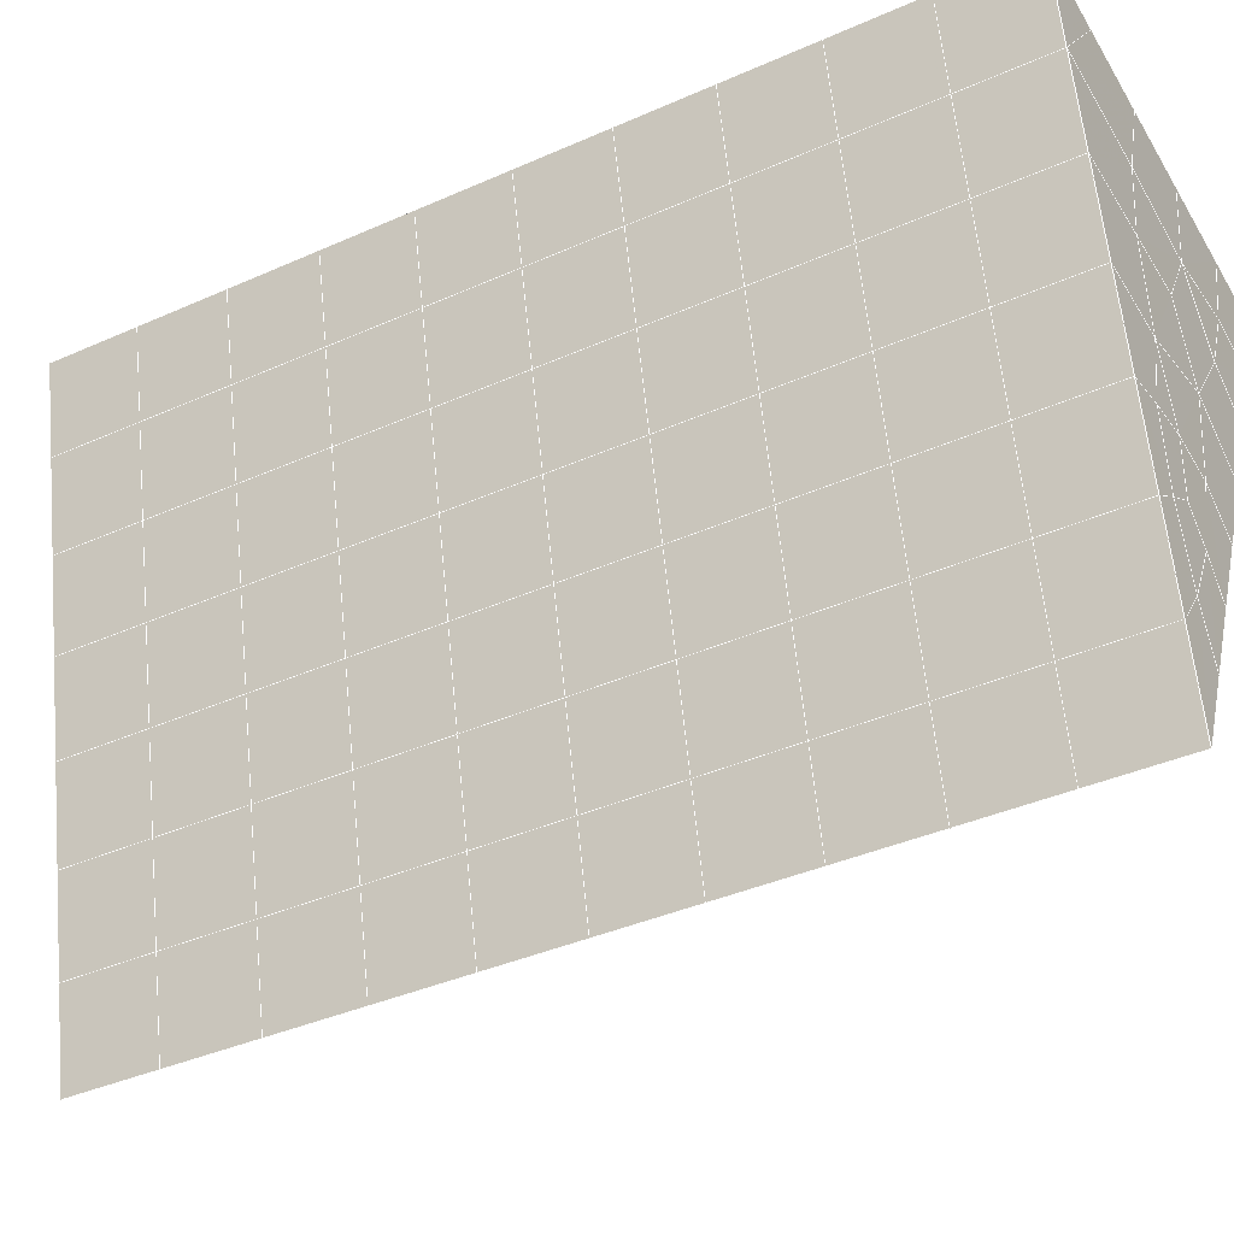
<metadata>
{"format":"obj","ext":"obj","renderer":"f3d","projection":"perspective","resolution":1024,"background":"white","views":[{"elev":-46.2,"azim":-60.7,"up":"+Y"}]}
</metadata>
<code>
v 49 18.15 20.7
v 51 18.15 20.7
v 50.89 16.21 20.57
v 49.04 15.89 20.54
v 49 18 22.9
v 51 17.99 22.9
v 49 17.84 25.09
v 51 17.84 25.09
v 49 17.69 27.29
v 51 17.69 27.29
v 49 17.53 29.48
v 51 17.53 29.48
v 49 17.38 31.68
v 51 17.38 31.68
v 49 17.23 33.87
v 51 17.23 33.87
v 49 17.07 36.06
v 51 17.07 36.06
v 49 16.92 38.26
v 51 16.92 38.26
v 49 16.77 40.45
v 51 16.77 40.45
v 49 16.61 42.65
v 51 16.61 42.65
v 48.59 14.45 42.5
v 50.89 14.29 42.49
v 48.54 12.46 42.36
v 50.12 12.55 42.36
v 49.04 10.26 42.2
v 51.12 10.93 42.25
v 49.84 8.588 42.09
v 51.02 8.571 42.09
v 49.96 7.107 41.98
v 50.69 6.597 41.95
v 49.26 6.53 41.94
v 49.99 4.925 41.83
v 48.57 5.926 41.9
v 49.29 3.788 41.75
v 48.57 6.079 39.71
v 49.29 3.941 39.56
v 48.57 6.233 37.51
v 49.29 4.095 37.36
v 48.57 6.386 35.32
v 49.29 4.248 35.17
v 48.57 6.54 33.12
v 49.29 4.402 32.97
v 48.57 6.693 30.93
v 49.29 4.555 30.78
v 48.57 6.847 28.73
v 49.29 4.709 28.58
v 48.57 7 26.54
v 49.29 4.862 26.39
v 48.57 7.153 24.34
v 49.29 5.016 24.19
v 48.57 7.306 22.15
v 49.29 5.169 22
v 48.57 7.46 19.95
v 49.29 5.322 19.81
v 50.01 7.832 19.98
v 50 5.944 19.85
v 51.43 7.46 19.96
v 50.71 5.323 19.81
v 51.43 7.307 22.15
v 50.71 5.169 22
v 51.43 7.153 24.34
v 50.71 5.016 24.19
v 51.43 7 26.54
v 50.71 4.862 26.39
v 51.43 6.847 28.73
v 50.71 4.709 28.58
v 51.43 6.693 30.93
v 50.71 4.555 30.78
v 51.43 6.539 33.12
v 50.71 4.402 32.97
v 51.43 6.386 35.32
v 50.71 4.249 35.17
v 51.43 6.233 37.51
v 50.71 4.095 37.36
v 51.43 6.079 39.71
v 50.71 3.942 39.56
v 51.43 5.926 41.9
v 50.71 3.788 41.75
v 52.14 8.064 42.05
v 52.14 8.217 39.86
v 52.14 8.37 37.66
v 52.14 8.524 35.47
v 52.14 8.677 33.27
v 52.14 8.83 31.08
v 52.14 8.984 28.88
v 52.14 9.138 26.69
v 52.14 9.291 24.49
v 52.14 9.444 22.3
v 52.14 9.598 20.1
v 50.04 10.46 20.16
v 47.86 9.598 20.1
v 47.86 9.444 22.3
v 47.86 9.291 24.49
v 47.86 9.137 26.69
v 47.86 8.984 28.88
v 47.86 8.831 31.08
v 47.86 8.677 33.27
v 47.86 8.523 35.47
v 47.86 8.37 37.66
v 47.86 8.217 39.86
v 47.86 8.063 42.05
v 48.84 8.366 42.07
v 50 1.65 41.6
v 50 1.804 39.41
v 50 1.957 37.21
v 50 2.111 35.02
v 50 2.264 32.82
v 50 2.418 30.63
v 50 2.571 28.43
v 50 2.725 26.24
v 50 2.878 24.05
v 50 3.032 21.85
v 50 3.185 19.66
v 51.49 12.47 20.31
v 52.86 11.74 20.25
v 52.19 14.19 20.43
v 53.57 13.87 20.4
v 52.62 16.17 20.56
v 54.29 16.01 20.55
v 53 18.15 20.7
v 55 18.15 20.7
v 53 18 22.9
v 55 18 22.9
v 53 17.84 25.09
v 55 17.84 25.09
v 53 17.69 27.29
v 55 17.69 27.29
v 53 17.53 29.48
v 55 17.53 29.48
v 53 17.38 31.68
v 55 17.38 31.68
v 53 17.23 33.87
v 55 17.23 33.87
v 53 17.07 36.07
v 55 17.07 36.07
v 53 16.92 38.26
v 55 16.92 38.26
v 53 16.77 40.45
v 55 16.77 40.45
v 53 16.61 42.65
v 55 16.61 42.65
v 52.76 14.66 42.51
v 54.29 14.48 42.5
v 52.24 12.93 42.39
v 53.57 12.34 42.35
v 52.86 10.2 42.2
v 47.14 10.2 42.2
v 46.43 12.34 42.35
v 45.71 14.48 42.5
v 47 16.61 42.65
v 47 16.77 40.45
v 47 16.92 38.26
v 47 17.07 36.06
v 47 17.23 33.87
v 47 17.38 31.68
v 47 17.53 29.48
v 47 17.69 27.29
v 47 17.84 25.09
v 47 18 22.9
v 47 18.15 20.7
v 47.23 16.22 20.57
v 48.83 12.66 20.32
v 50.46 14.13 20.42
v 47.14 11.74 20.25
v 47.14 11.58 22.45
v 47.14 11.43 24.64
v 47.14 11.28 26.84
v 47.14 11.12 29.03
v 47.14 10.97 31.23
v 47.14 10.81 33.42
v 47.14 10.66 35.62
v 47.14 10.51 37.81
v 47.14 10.35 40.01
v 52.86 11.58 22.45
v 52.86 11.43 24.64
v 52.86 11.28 26.84
v 52.86 11.12 29.03
v 52.86 10.97 31.23
v 52.86 10.81 33.42
v 52.86 10.66 35.62
v 52.86 10.51 37.81
v 52.86 10.35 40.01
v 53.57 12.49 40.15
v 53.57 12.65 37.96
v 53.57 12.8 35.77
v 53.57 12.95 33.57
v 53.57 13.11 31.38
v 53.57 13.26 29.18
v 53.57 13.41 26.99
v 53.57 13.57 24.79
v 53.57 13.72 22.6
v 54.29 14.63 40.3
v 54.29 14.78 38.11
v 54.29 14.94 35.92
v 54.29 15.09 33.72
v 54.29 15.24 31.53
v 54.29 15.4 29.33
v 54.29 15.55 27.14
v 54.29 15.7 24.94
v 54.29 15.86 22.75
v 47.79 14.53 20.45
v 46.43 13.87 20.4
v 46.43 13.72 22.6
v 46.43 13.57 24.79
v 46.43 13.41 26.99
v 46.43 13.26 29.18
v 46.43 13.11 31.38
v 46.43 12.95 33.57
v 46.43 12.8 35.77
v 46.43 12.65 37.96
v 46.43 12.49 40.16
v 45.71 16.01 20.55
v 45.71 15.86 22.75
v 45.71 15.7 24.94
v 45.71 15.55 27.14
v 45.71 15.4 29.33
v 45.71 15.24 31.53
v 45.71 15.09 33.72
v 45.71 14.94 35.92
v 45.71 14.78 38.11
v 45.71 14.63 40.3
v 45 18.15 20.7
v 45 17.99 22.9
v 45 17.84 25.09
v 45 17.69 27.29
v 45 17.53 29.48
v 45 17.38 31.68
v 45 17.23 33.87
v 45 17.07 36.07
v 45 16.92 38.26
v 45 16.77 40.45
v 45 16.61 42.65
v 49.96 7.107 41.98
v 49.84 8.588 42.09
v 49.04 10.26 42.2
v 47.14 10.2 42.2
v 47.14 10.35 40.01
v 47.86 8.217 39.86
v 48.57 6.079 39.71
v 49.29 3.941 39.56
v 49.29 3.788 41.75
v 50 1.65 41.6
v 50.71 3.788 41.75
v 50.71 3.942 39.56
v 51.43 6.079 39.71
v 51.43 5.926 41.9
v 52.14 8.064 42.05
v 51.02 8.571 42.09
v 51.12 10.93 42.25
v 48.84 8.366 42.07
v 47.86 8.063 42.05
v 48.57 5.926 41.9
v 49.99 4.925 41.83
v 50.69 6.597 41.95
v 49.26 6.53 41.94
v 48.57 6.233 37.51
v 47.86 8.37 37.66
v 47.14 10.51 37.81
v 46.43 12.65 37.96
v 46.43 12.49 40.16
v 46.43 12.34 42.35
v 48.54 12.46 42.36
v 52.24 12.93 42.39
v 50.89 14.29 42.49
v 50.12 12.55 42.36
v 52.86 10.2 42.2
v 52.14 8.217 39.86
v 51.43 6.233 37.51
v 50.71 4.095 37.36
v 50 1.804 39.41
v 45.71 14.48 42.5
v 45.71 14.63 40.3
v 45.71 14.78 38.11
v 45.71 14.94 35.92
v 46.43 12.8 35.77
v 47.14 10.66 35.62
v 47.86 8.523 35.47
v 52.76 14.66 42.51
v 53.57 12.34 42.35
v 53.57 12.49 40.15
v 52.86 10.35 40.01
v 52.86 10.51 37.81
v 52.14 8.37 37.66
v 52.14 8.524 35.47
v 51.43 6.386 35.32
v 51.43 6.539 33.12
v 50.71 4.402 32.97
v 50.71 4.249 35.17
v 50 2.111 35.02
v 50 1.957 37.21
v 49.29 4.095 37.36
v 54.29 14.48 42.5
v 53 16.61 42.65
v 51 16.61 42.65
v 48.59 14.45 42.5
v 55 16.61 42.65
v 55 16.77 40.45
v 55 16.92 38.26
v 55 17.07 36.06
v 54.29 14.94 35.92
v 54.29 15.09 33.72
v 53.57 12.95 33.57
v 53.57 13.11 31.38
v 52.86 10.97 31.23
v 52.86 11.12 29.03
v 52.14 8.984 28.88
v 52.14 9.138 26.69
v 51.43 7 26.54
v 51.43 7.153 24.34
v 50.71 5.016 24.19
v 50.71 4.862 26.39
v 50 2.725 26.24
v 50 2.571 28.43
v 49.29 4.709 28.58
v 49.29 4.555 30.78
v 48.57 6.693 30.93
v 48.57 6.54 33.12
v 47.86 8.677 33.27
v 48.57 6.386 35.32
v 49.29 4.402 32.97
v 50 2.418 30.63
v 50.71 4.709 28.58
v 51.43 6.847 28.73
v 52.14 8.83 31.08
v 52.86 10.81 33.42
v 53.57 12.8 35.77
v 54.29 14.78 38.11
v 53 16.92 38.26
v 53 16.77 40.45
v 54.29 14.63 40.3
v 53.57 12.65 37.96
v 52.86 10.66 35.62
v 52.14 8.677 33.27
v 51.43 6.693 30.93
v 50.71 4.555 30.78
v 50 2.264 32.82
v 49.29 4.248 35.17
v 51 16.77 40.45
v 49 16.61 42.65
v 45 16.61 42.65
v 45 16.77 40.45
v 45 16.92 38.26
v 45 17.07 36.07
v 45.71 15.09 33.72
v 46.43 12.95 33.57
v 47.14 10.81 33.42
v 47 16.77 40.45
v 49 16.77 40.45
v 51 16.92 38.26
v 53 17.07 36.07
v 55 17.23 33.87
v 54.29 15.24 31.53
v 53.57 13.26 29.18
v 52.86 11.28 26.84
v 52.14 9.291 24.49
v 51.43 7.307 22.15
v 50.71 5.169 22
v 50 2.878 24.04
v 49.29 4.862 26.39
v 48.57 6.847 28.73
v 47.86 8.831 31.08
v 47.14 10.97 31.23
v 47.86 8.984 28.88
v 48.57 7 26.54
v 49.29 5.016 24.19
v 50 3.032 21.85
v 50.71 5.323 19.81
v 51.43 7.46 19.96
v 52.14 9.444 22.3
v 52.86 11.43 24.64
v 53.57 13.41 26.99
v 54.29 15.4 29.33
v 55 17.38 31.68
v 53 17.23 33.87
v 51 17.07 36.06
v 49 16.92 38.26
v 47 16.61 42.65
v 50 3.185 19.66
v 49.29 5.322 19.81
v 49.29 5.169 22
v 48.57 7.306 22.15
v 48.57 7.153 24.34
v 47.86 9.291 24.49
v 47.86 9.137 26.69
v 47.14 11.28 26.84
v 47.14 11.12 29.03
v 46.43 13.26 29.18
v 46.43 13.11 31.38
v 50 5.944 19.85
v 50.01 7.832 19.98
v 52.14 9.598 20.1
v 52.86 11.58 22.45
v 53.57 13.57 24.79
v 54.29 15.55 27.14
v 55 17.53 29.48
v 53 17.38 31.68
v 51 17.23 33.87
v 49 17.07 36.06
v 47 16.92 38.26
v 47 17.07 36.06
v 45 17.23 33.87
v 45.71 15.24 31.53
v 48.57 7.46 19.95
v 47.86 9.444 22.3
v 47.14 11.43 24.64
v 46.43 13.41 26.99
v 45.71 15.4 29.33
v 45 17.38 31.68
v 47 17.23 33.87
v 49 17.23 33.87
v 47 17.38 31.68
v 45 17.53 29.48
v 45.71 15.55 27.14
v 46.43 13.57 24.79
v 47.14 11.58 22.45
v 47.86 9.598 20.1
v 50.04 10.46 20.16
v 52.86 11.74 20.25
v 53.57 13.72 22.6
v 54.29 15.7 24.94
v 55 17.69 27.29
v 53 17.53 29.48
v 51 17.38 31.68
v 49 17.38 31.68
v 47 17.53 29.48
v 45 17.69 27.29
v 45.71 15.7 24.94
v 46.43 13.72 22.6
v 47.14 11.74 20.25
v 51.49 12.47 20.31
v 53.57 13.87 20.4
v 54.29 15.86 22.75
v 55 17.84 25.09
v 53 17.69 27.29
v 51 17.53 29.48
v 49 17.53 29.48
v 47 17.69 27.29
v 45 17.84 25.09
v 45.71 15.86 22.75
v 46.43 13.87 20.4
v 48.83 12.66 20.32
v 55 18.15 20.7
v 53 18.15 20.7
v 52.62 16.17 20.56
v 50.89 16.21 20.57
v 50.46 14.13 20.42
v 52.19 14.19 20.43
v 54.29 16.01 20.55
v 55 18 22.9
v 53 18 22.9
v 53 17.84 25.09
v 51 17.84 25.09
v 49 17.84 25.09
v 47 17.84 25.09
v 45 17.99 22.9
v 45.71 16.01 20.55
v 47.79 14.53 20.45
v 51 17.69 27.29
v 49 17.69 27.29
v 51 17.99 22.9
v 51 18.15 20.7
v 49 18 22.9
v 47 18 22.9
v 45 18.15 20.7
v 47.23 16.22 20.57
v 49.04 15.89 20.54
v 49 18.15 20.7
v 47 18.15 20.7
f 1 2 3
f 1 3 4
f 5 6 2
f 5 2 1
f 7 8 6
f 7 6 5
f 9 10 8
f 9 8 7
f 11 12 10
f 11 10 9
f 13 14 12
f 13 12 11
f 15 16 14
f 15 14 13
f 17 18 16
f 17 16 15
f 19 20 18
f 19 18 17
f 21 22 20
f 21 20 19
f 23 24 22
f 23 22 21
f 25 26 24
f 25 24 23
f 27 28 26
f 27 26 25
f 29 30 28
f 29 28 27
f 31 32 30
f 31 30 29
f 33 34 32
f 33 32 31
f 35 36 34
f 35 34 33
f 37 38 36
f 37 36 35
f 39 40 38
f 39 38 37
f 41 42 40
f 41 40 39
f 43 44 42
f 43 42 41
f 45 46 44
f 45 44 43
f 47 48 46
f 47 46 45
f 49 50 48
f 49 48 47
f 51 52 50
f 51 50 49
f 53 54 52
f 53 52 51
f 55 56 54
f 55 54 53
f 57 58 56
f 57 56 55
f 59 60 58
f 59 58 57
f 61 62 60
f 61 60 59
f 63 64 62
f 63 62 61
f 65 66 64
f 65 64 63
f 67 68 66
f 67 66 65
f 69 70 68
f 69 68 67
f 71 72 70
f 71 70 69
f 73 74 72
f 73 72 71
f 75 76 74
f 75 74 73
f 77 78 76
f 77 76 75
f 79 80 78
f 79 78 77
f 81 82 80
f 81 80 79
f 34 36 82
f 34 82 81
f 81 83 32
f 81 32 34
f 79 84 83
f 79 83 81
f 77 85 84
f 77 84 79
f 75 86 85
f 75 85 77
f 73 87 86
f 73 86 75
f 71 88 87
f 71 87 73
f 69 89 88
f 69 88 71
f 67 90 89
f 67 89 69
f 65 91 90
f 65 90 67
f 63 92 91
f 63 91 65
f 61 93 92
f 61 92 63
f 59 94 93
f 59 93 61
f 57 95 94
f 57 94 59
f 55 96 95
f 55 95 57
f 53 97 96
f 53 96 55
f 51 98 97
f 51 97 53
f 49 99 98
f 49 98 51
f 47 100 99
f 47 99 49
f 45 101 100
f 45 100 47
f 43 102 101
f 43 101 45
f 41 103 102
f 41 102 43
f 39 104 103
f 39 103 41
f 37 105 104
f 37 104 39
f 35 106 105
f 35 105 37
f 33 31 106
f 33 106 35
f 107 82 36
f 107 36 38
f 108 80 82
f 108 82 107
f 109 78 80
f 109 80 108
f 110 76 78
f 110 78 109
f 111 74 76
f 111 76 110
f 112 72 74
f 112 74 111
f 113 70 72
f 113 72 112
f 114 68 70
f 114 70 113
f 115 66 68
f 115 68 114
f 116 64 66
f 116 66 115
f 117 62 64
f 117 64 116
f 58 60 62
f 58 62 117
f 116 56 58
f 116 58 117
f 115 54 56
f 115 56 116
f 114 52 54
f 114 54 115
f 113 50 52
f 113 52 114
f 112 48 50
f 112 50 113
f 111 46 48
f 111 48 112
f 110 44 46
f 110 46 111
f 109 42 44
f 109 44 110
f 108 40 42
f 108 42 109
f 107 38 40
f 107 40 108
f 118 119 93
f 118 93 94
f 120 121 119
f 120 119 118
f 122 123 121
f 122 121 120
f 124 125 123
f 124 123 122
f 126 127 125
f 126 125 124
f 128 129 127
f 128 127 126
f 130 131 129
f 130 129 128
f 132 133 131
f 132 131 130
f 134 135 133
f 134 133 132
f 136 137 135
f 136 135 134
f 138 139 137
f 138 137 136
f 140 141 139
f 140 139 138
f 142 143 141
f 142 141 140
f 144 145 143
f 144 143 142
f 146 147 145
f 146 145 144
f 148 149 147
f 148 147 146
f 30 150 149
f 30 149 148
f 32 83 150
f 32 150 30
f 29 151 105
f 29 105 106
f 27 152 151
f 27 151 29
f 25 153 152
f 25 152 27
f 23 154 153
f 23 153 25
f 21 155 154
f 21 154 23
f 19 156 155
f 19 155 21
f 17 157 156
f 17 156 19
f 15 158 157
f 15 157 17
f 13 159 158
f 13 158 15
f 11 160 159
f 11 159 13
f 9 161 160
f 9 160 11
f 7 162 161
f 7 161 9
f 5 163 162
f 5 162 7
f 1 164 163
f 1 163 5
f 4 165 164
f 4 164 1
f 94 166 167
f 94 167 118
f 95 168 166
f 95 166 94
f 96 169 168
f 96 168 95
f 97 170 169
f 97 169 96
f 98 171 170
f 98 170 97
f 99 172 171
f 99 171 98
f 100 173 172
f 100 172 99
f 101 174 173
f 101 173 100
f 102 175 174
f 102 174 101
f 103 176 175
f 103 175 102
f 104 177 176
f 104 176 103
f 105 151 177
f 105 177 104
f 178 92 93
f 178 93 119
f 179 91 92
f 179 92 178
f 180 90 91
f 180 91 179
f 181 89 90
f 181 90 180
f 182 88 89
f 182 89 181
f 183 87 88
f 183 88 182
f 184 86 87
f 184 87 183
f 185 85 86
f 185 86 184
f 186 84 85
f 186 85 185
f 150 83 84
f 150 84 186
f 186 187 149
f 186 149 150
f 185 188 187
f 185 187 186
f 184 189 188
f 184 188 185
f 183 190 189
f 183 189 184
f 182 191 190
f 182 190 183
f 181 192 191
f 181 191 182
f 180 193 192
f 180 192 181
f 179 194 193
f 179 193 180
f 178 195 194
f 178 194 179
f 119 121 195
f 119 195 178
f 187 196 147
f 187 147 149
f 188 197 196
f 188 196 187
f 189 198 197
f 189 197 188
f 190 199 198
f 190 198 189
f 191 200 199
f 191 199 190
f 192 201 200
f 192 200 191
f 193 202 201
f 193 201 192
f 194 203 202
f 194 202 193
f 195 204 203
f 195 203 194
f 121 123 204
f 121 204 195
f 196 143 145
f 196 145 147
f 197 141 143
f 197 143 196
f 198 139 141
f 198 141 197
f 199 137 139
f 199 139 198
f 200 135 137
f 200 137 199
f 201 133 135
f 201 135 200
f 202 131 133
f 202 133 201
f 203 129 131
f 203 131 202
f 204 127 129
f 204 129 203
f 123 125 127
f 123 127 204
f 166 205 4
f 166 4 167
f 168 206 205
f 168 205 166
f 169 207 206
f 169 206 168
f 170 208 207
f 170 207 169
f 171 209 208
f 171 208 170
f 172 210 209
f 172 209 171
f 173 211 210
f 173 210 172
f 174 212 211
f 174 211 173
f 175 213 212
f 175 212 174
f 176 214 213
f 176 213 175
f 177 215 214
f 177 214 176
f 151 152 215
f 151 215 177
f 144 24 26
f 144 26 146
f 142 22 24
f 142 24 144
f 140 20 22
f 140 22 142
f 138 18 20
f 138 20 140
f 136 16 18
f 136 18 138
f 134 14 16
f 134 16 136
f 132 12 14
f 132 14 134
f 130 10 12
f 130 12 132
f 128 8 10
f 128 10 130
f 126 6 8
f 126 8 128
f 124 2 6
f 124 6 126
f 122 3 2
f 122 2 124
f 120 167 3
f 120 3 122
f 206 216 165
f 206 165 205
f 207 217 216
f 207 216 206
f 208 218 217
f 208 217 207
f 209 219 218
f 209 218 208
f 210 220 219
f 210 219 209
f 211 221 220
f 211 220 210
f 212 222 221
f 212 221 211
f 213 223 222
f 213 222 212
f 214 224 223
f 214 223 213
f 215 225 224
f 215 224 214
f 152 153 225
f 152 225 215
f 216 226 164
f 216 164 165
f 217 227 226
f 217 226 216
f 218 228 227
f 218 227 217
f 219 229 228
f 219 228 218
f 220 230 229
f 220 229 219
f 221 231 230
f 221 230 220
f 222 232 231
f 222 231 221
f 223 233 232
f 223 232 222
f 224 234 233
f 224 233 223
f 225 235 234
f 225 234 224
f 153 236 235
f 153 235 225
f 227 163 164
f 227 164 226
f 228 162 163
f 228 163 227
f 229 161 162
f 229 162 228
f 230 160 161
f 230 161 229
f 231 159 160
f 231 160 230
f 232 158 159
f 232 159 231
f 233 157 158
f 233 158 232
f 234 156 157
f 234 157 233
f 235 155 156
f 235 156 234
f 236 154 155
f 236 155 235
f 28 30 148
f 28 148 26
f 167 4 3
f 4 205 165
f 120 118 167
f 154 236 153
f 148 146 26
f 31 29 106
l 237 238
l 238 239
l 239 240
l 240 241
l 241 242
l 242 243
l 243 244
l 244 245
l 245 246
l 246 247
l 247 248
l 248 249
l 249 250
l 250 251
l 251 252
l 252 253
l 253 239
l 239 254
l 254 255
l 255 256
l 256 245
l 245 257
l 257 247
l 247 250
l 250 258
l 258 252
l 252 238
l 238 254
l 254 259
l 259 237
l 237 258
l 258 257
l 257 259
l 259 256
l 256 243
l 243 260
l 260 261
l 261 262
l 262 263
l 263 264
l 264 265
l 265 266
l 266 239
l 253 267
l 267 268
l 268 269
l 269 253
l 253 270
l 270 251
l 251 271
l 271 249
l 249 272
l 272 273
l 273 248
l 248 274
l 274 246
l 240 265
l 265 275
l 275 276
l 276 277
l 277 278
l 278 279
l 279 280
l 280 281
l 281 261
l 261 242
l 242 255
l 255 240
l 268 282
l 282 267
l 267 283
l 283 284
l 284 285
l 285 286
l 286 287
l 287 288
l 288 289
l 289 290
l 290 291
l 291 292
l 292 293
l 293 294
l 294 295
l 295 244
l 244 274
l 274 294
l 294 273
l 273 292
l 292 289
l 289 272
l 272 287
l 287 271
l 271 285
l 285 270
l 270 283
l 283 296
l 296 282
l 282 297
l 297 298
l 298 268
l 268 299
l 299 266
l 266 269
l 300 301
l 301 302
l 302 303
l 303 304
l 304 305
l 305 306
l 306 307
l 307 308
l 308 309
l 309 310
l 310 311
l 311 312
l 312 313
l 313 314
l 314 315
l 315 316
l 316 317
l 317 318
l 318 319
l 319 320
l 320 321
l 321 322
l 322 281
l 281 323
l 323 321
l 321 324
l 324 319
l 319 325
l 325 317
l 317 326
l 326 315
l 315 312
l 312 327
l 327 310
l 310 328
l 328 308
l 308 329
l 329 306
l 306 330
l 330 304
l 304 331
l 331 302
l 302 332
l 332 333
l 333 297
l 297 300
l 300 296
l 296 334
l 334 331
l 331 335
l 335 330
l 330 336
l 336 329
l 329 337
l 337 328
l 328 338
l 338 327
l 327 326
l 326 339
l 339 325
l 325 340
l 340 324
l 324 341
l 341 323
l 323 260
l 260 295
l 295 341
l 341 293
l 293 340
l 340 291
l 291 339
l 339 338
l 338 290
l 290 337
l 337 288
l 288 336
l 336 286
l 286 335
l 335 284
l 284 334
l 334 301
l 301 333
l 333 342
l 342 298
l 298 343
l 343 299
l 299 275
l 275 344
l 344 345
l 345 346
l 346 347
l 347 278
l 278 348
l 348 349
l 349 350
l 350 280
l 280 262
l 262 241
l 241 264
l 264 276
l 276 345
l 345 351
l 351 352
l 352 342
l 342 353
l 353 332
l 332 354
l 354 303
l 303 355
l 355 305
l 305 356
l 356 307
l 307 357
l 357 309
l 309 358
l 358 311
l 311 359
l 359 313
l 313 360
l 360 361
l 361 314
l 314 362
l 362 316
l 316 363
l 363 318
l 318 364
l 364 320
l 320 365
l 365 322
l 322 350
l 350 366
l 366 365
l 365 367
l 367 364
l 364 368
l 368 363
l 363 369
l 369 362
l 362 370
l 370 361
l 361 371
l 371 372
l 372 360
l 360 373
l 373 359
l 359 374
l 374 358
l 358 375
l 375 357
l 357 376
l 376 356
l 356 377
l 377 355
l 355 378
l 378 354
l 354 379
l 379 353
l 353 380
l 380 352
l 352 343
l 343 381
l 381 275
l 382 383
l 383 384
l 384 385
l 385 386
l 386 387
l 387 388
l 388 389
l 389 390
l 390 391
l 391 392
l 392 366
l 366 390
l 390 367
l 367 388
l 388 368
l 368 386
l 386 369
l 369 384
l 384 370
l 370 382
l 382 371
l 371 393
l 393 394
l 394 372
l 372 395
l 395 373
l 373 396
l 396 374
l 374 397
l 397 375
l 375 398
l 398 376
l 376 399
l 399 377
l 377 400
l 400 378
l 378 401
l 401 379
l 379 402
l 402 380
l 380 403
l 403 404
l 404 347
l 347 405
l 405 348
l 348 406
l 406 392
l 392 349
l 349 279
l 279 263
l 263 277
l 277 346
l 346 403
l 403 351
l 351 381
l 381 344
l 393 383
l 383 407
l 407 385
l 385 408
l 408 387
l 387 409
l 409 389
l 389 410
l 410 391
l 391 411
l 411 406
l 406 412
l 412 405
l 405 413
l 413 404
l 404 402
l 402 414
l 414 413
l 413 415
l 415 412
l 412 416
l 416 411
l 411 417
l 417 410
l 410 418
l 418 409
l 409 419
l 419 408
l 408 420
l 420 407
l 407 394
l 394 421
l 421 395
l 395 422
l 422 396
l 396 423
l 423 397
l 397 424
l 424 398
l 398 425
l 425 399
l 399 426
l 426 400
l 400 427
l 427 401
l 401 414
l 414 428
l 428 415
l 415 429
l 429 416
l 416 430
l 430 417
l 417 431
l 431 418
l 418 432
l 432 419
l 419 433
l 433 420
l 420 421
l 421 434
l 434 422
l 422 435
l 435 423
l 423 436
l 436 424
l 424 437
l 437 425
l 425 438
l 438 426
l 426 439
l 439 427
l 427 428
l 428 440
l 440 429
l 429 441
l 441 430
l 430 442
l 442 431
l 431 443
l 443 432
l 432 444
l 444 433
l 433 445
l 445 421
l 446 447
l 447 448
l 448 449
l 449 450
l 450 451
l 451 448
l 448 452
l 452 446
l 446 453
l 453 454
l 454 455
l 455 456
l 456 457
l 457 458
l 458 442
l 442 459
l 459 443
l 443 460
l 460 444
l 444 461
l 461 445
l 445 450
l 450 434
l 434 451
l 451 435
l 435 452
l 452 436
l 436 453
l 453 437
l 437 455
l 455 438
l 438 462
l 462 463
l 463 440
l 440 439
l 439 462
l 462 456
l 456 464
l 464 454
l 454 447
l 447 465
l 465 464
l 464 466
l 466 457
l 457 463
l 463 441
l 441 458
l 458 467
l 467 459
l 459 468
l 468 460
l 460 469
l 469 461
l 461 470
l 470 471
l 471 465
l 465 449
l 449 470
l 470 469
l 469 472
l 472 467
l 467 466
l 466 471
l 471 472
l 472 468
l 470 450

</code>
